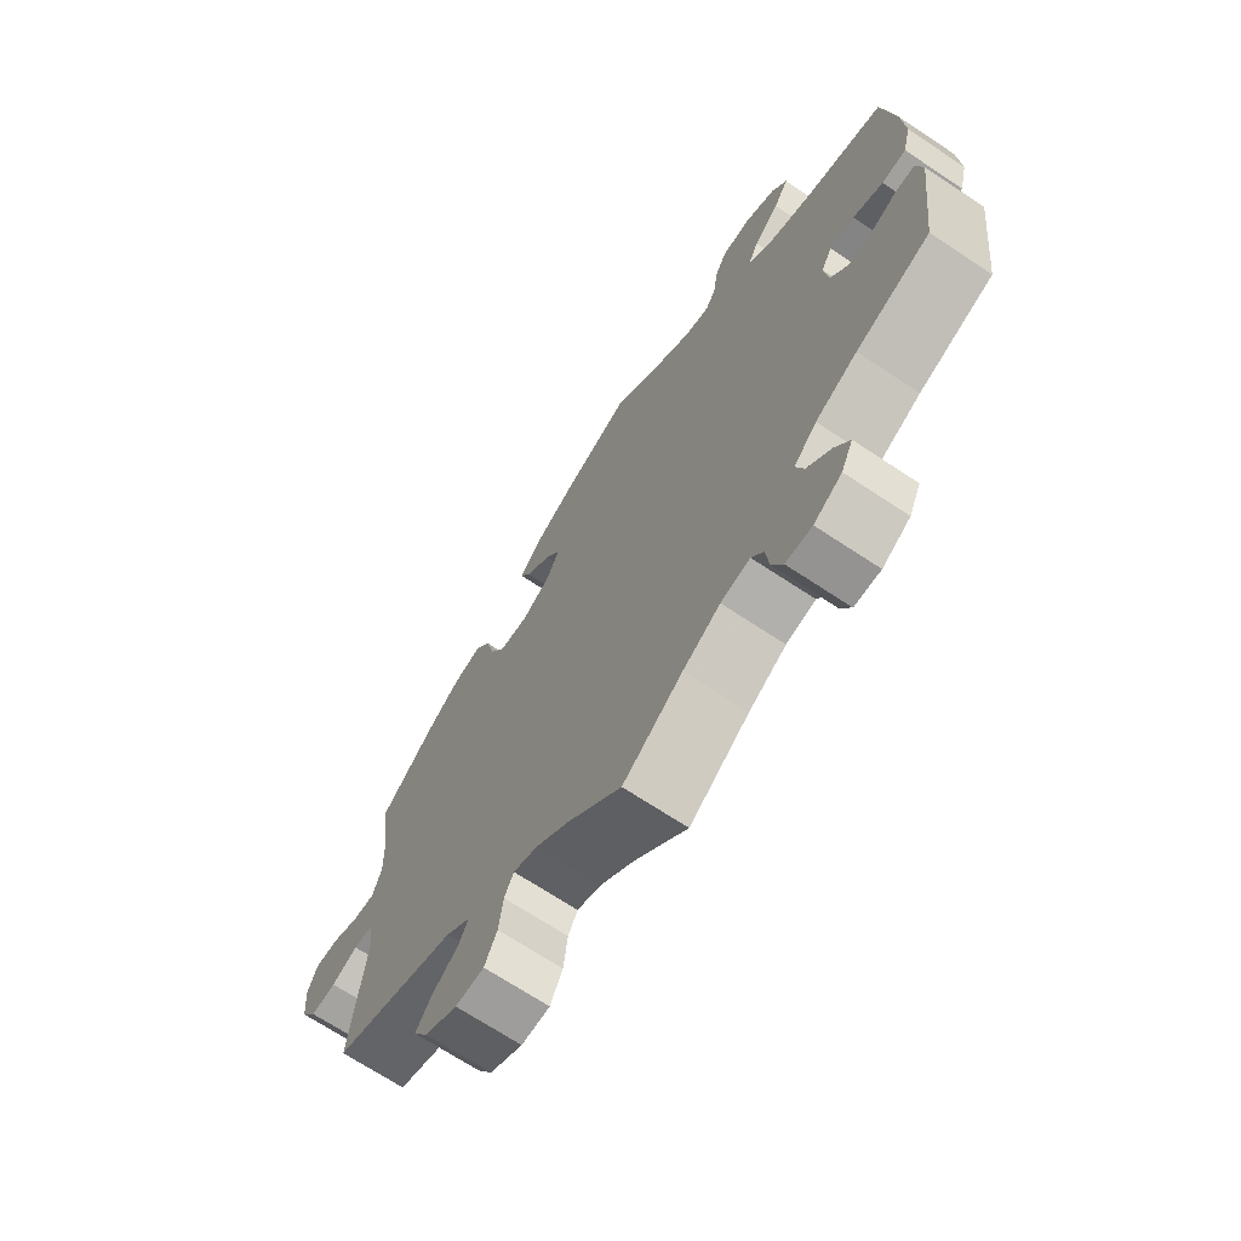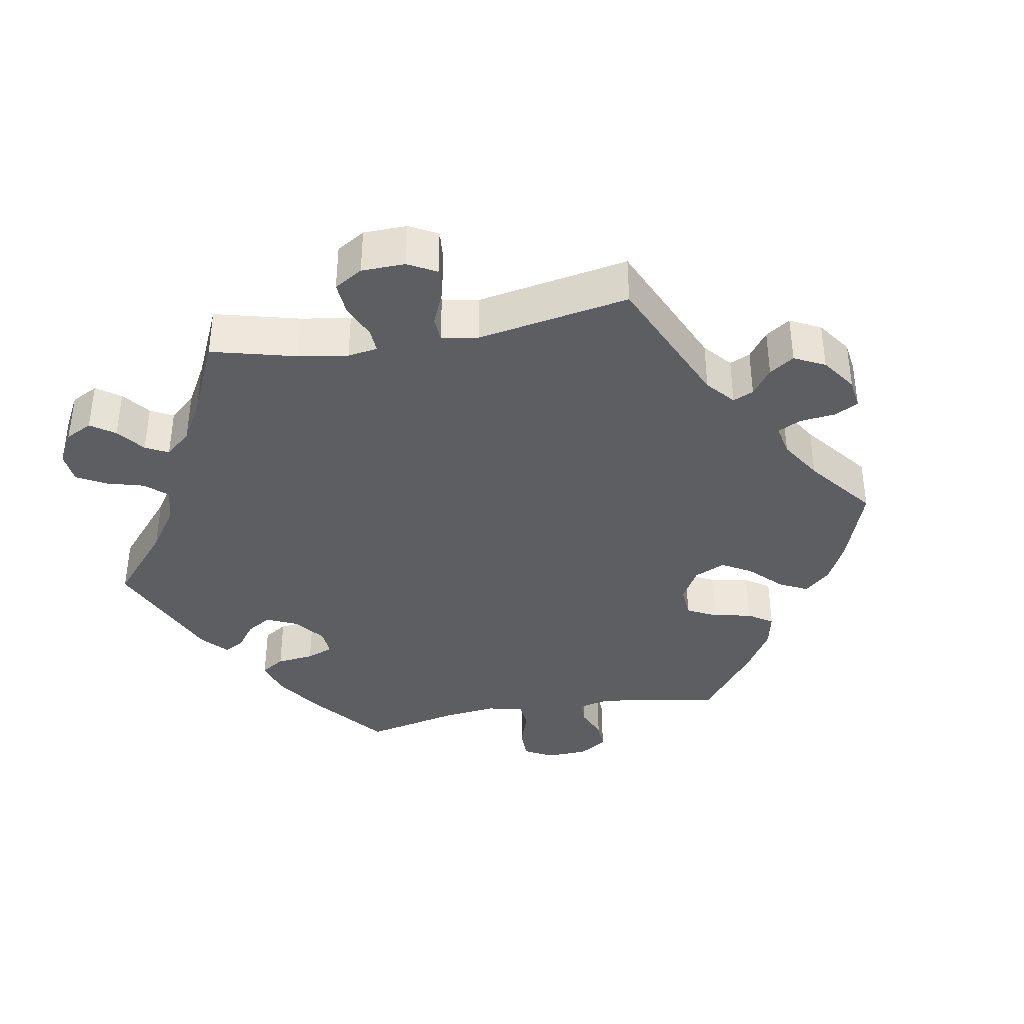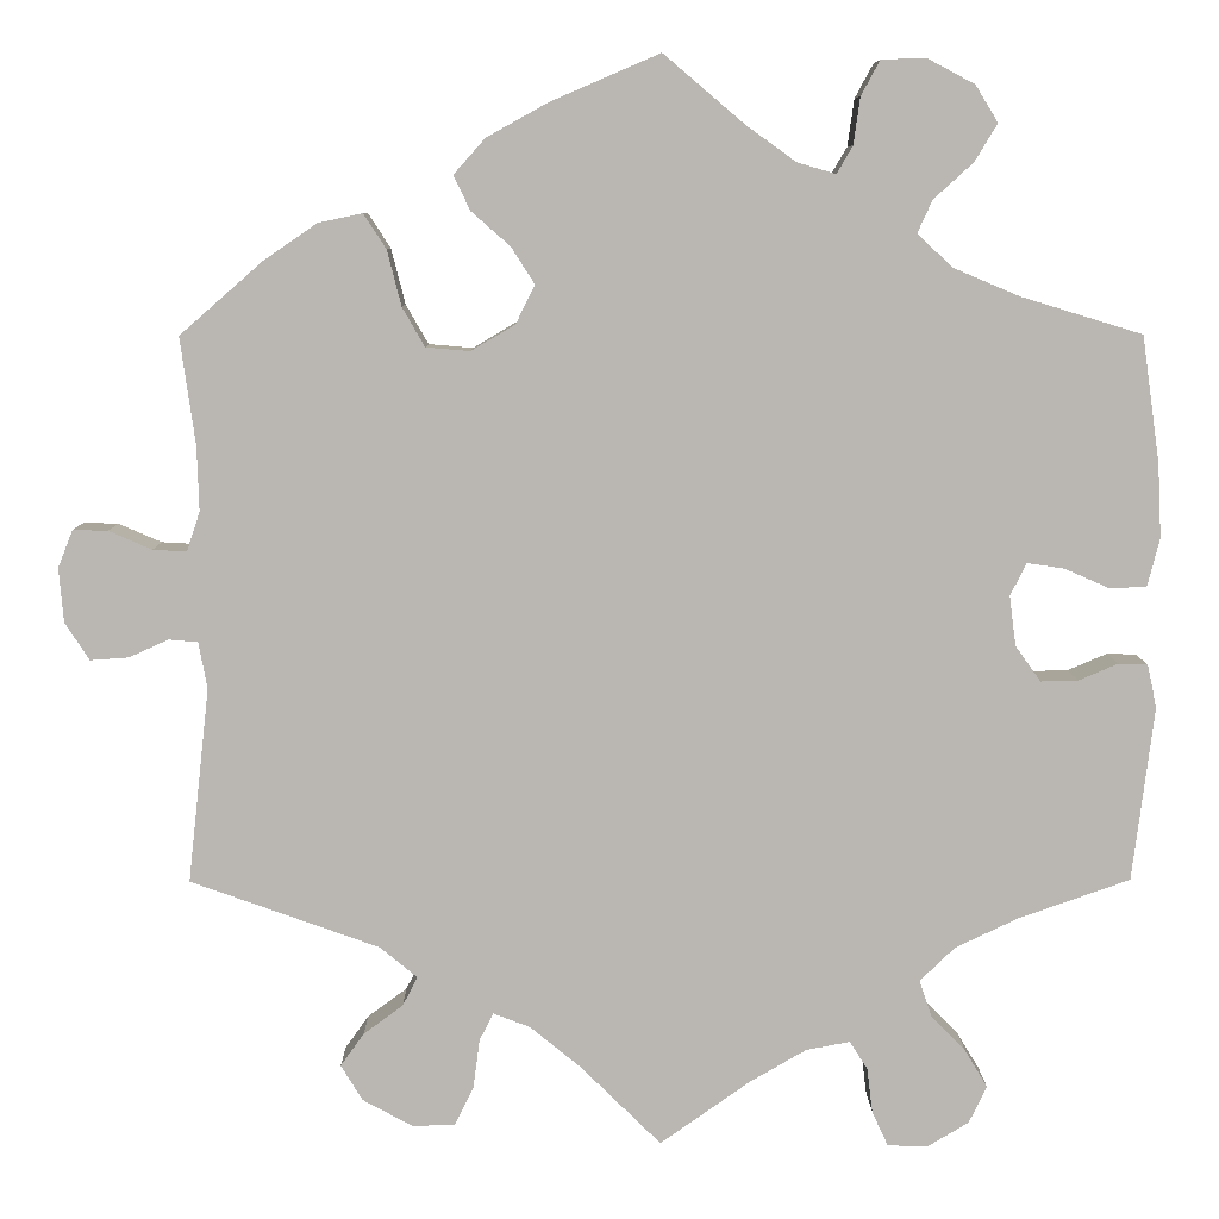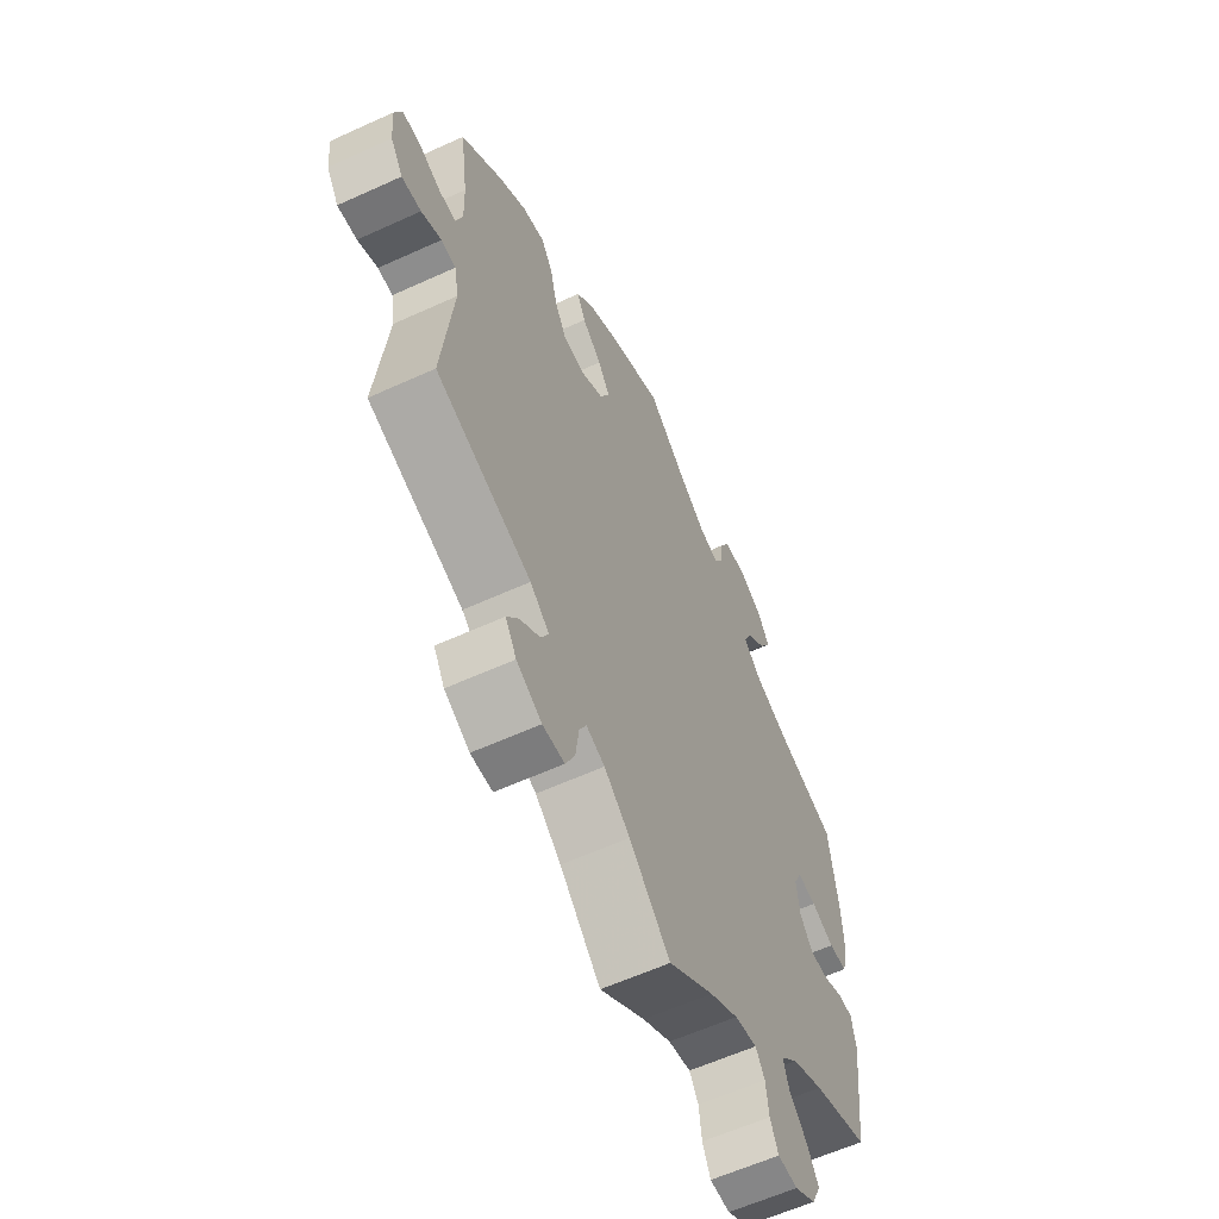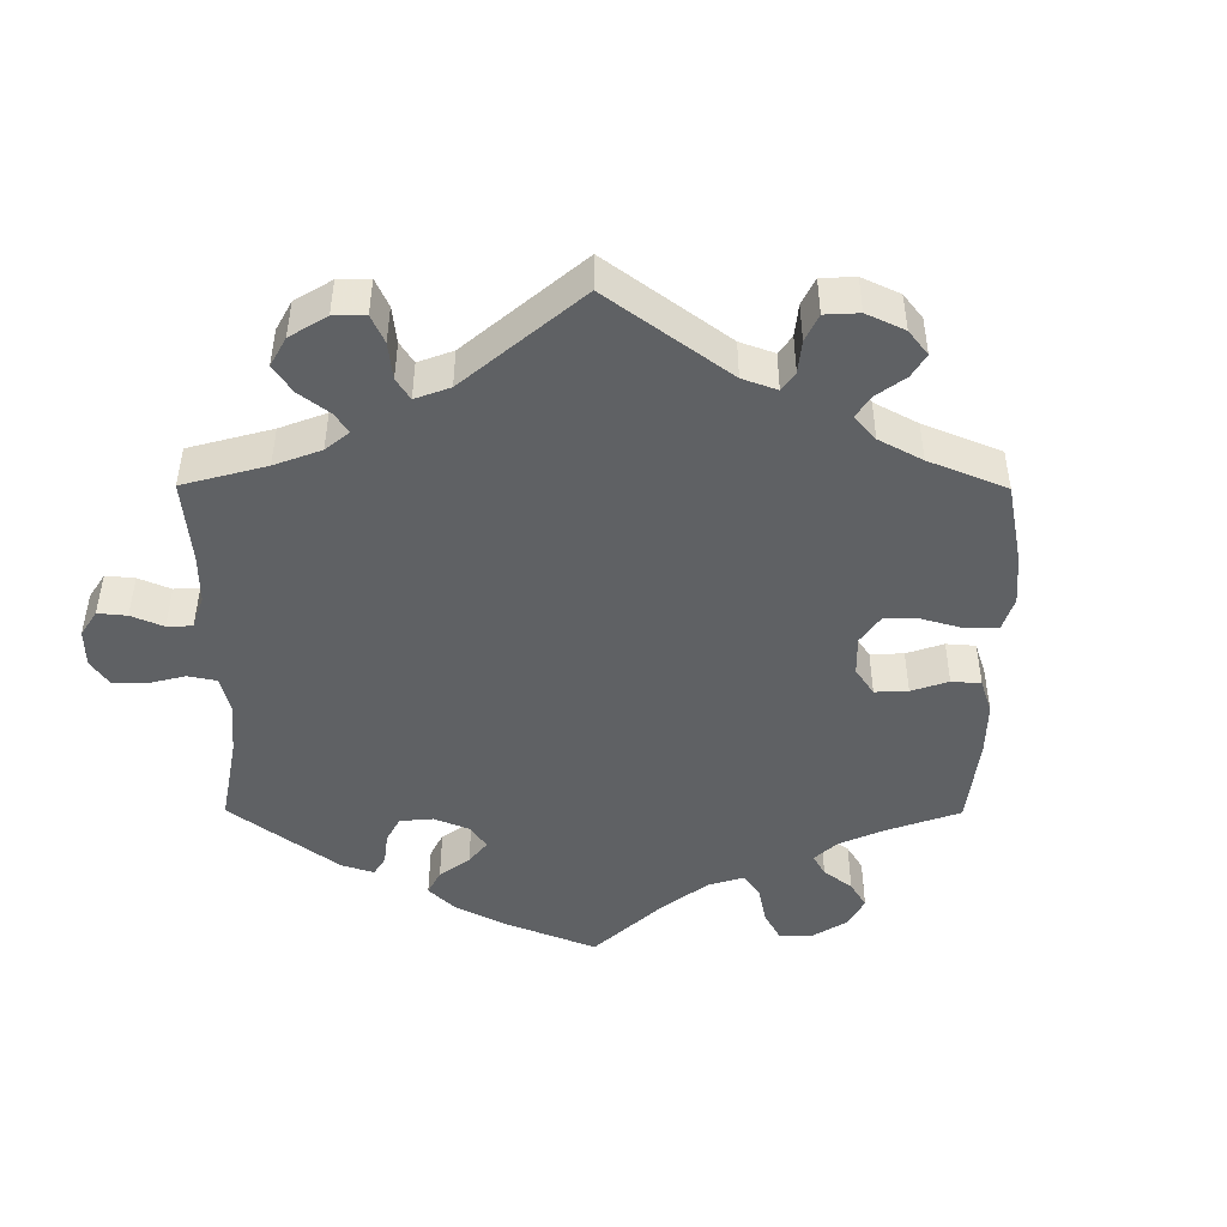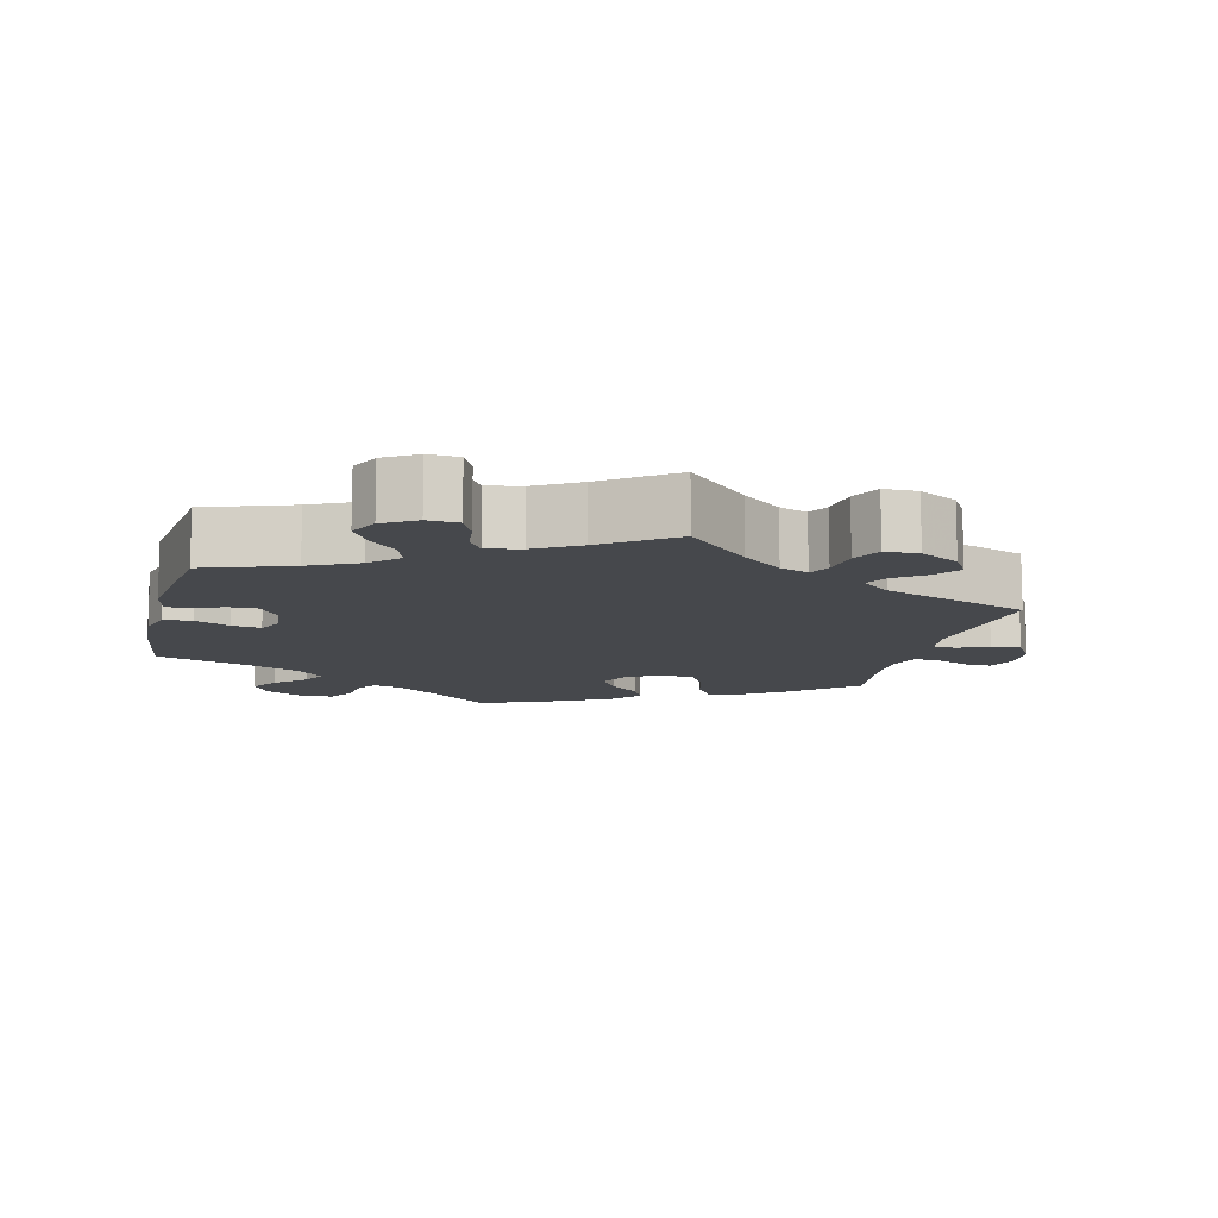
<metadata>
{"format":"obj","ext":"obj","renderer":"f3d","projection":"perspective","resolution":1024,"background":"white","views":[{"elev":-69.3,"azim":56.4,"up":"+Z"},{"elev":-37.6,"azim":-139.7,"up":"+Y"},{"elev":7.8,"azim":-0.5,"up":"+Z"},{"elev":-59.9,"azim":-64.9,"up":"+Z"},{"elev":-46.7,"azim":-120.3,"up":"+Y"},{"elev":-11.2,"azim":166.0,"up":"+Y"}]}
</metadata>
<code>
v -0.412 0.07 0.366
v -0.355 0.07 0.405
v -0.308 0.07 0.415
v -0.284 0.07 0.378
v -0.269 0.07 0.319
v -0.245 0.07 0.277
v -0.198 0.07 0.273
v -0.151 0.07 0.301
v -0.131 0.07 0.342
v -0.156 0.07 0.381
v -0.197 0.07 0.417
v -0.215 0.07 0.454
v -0.181 0.07 0.492
v -0.116 0.07 0.528
v 0 0.07 0.578
v 0.086 0.07 0.505
v 0.139 0.07 0.467
v 0.18 0.07 0.455
v 0.197 0.07 0.484
v 0.204 0.07 0.534
v 0.224 0.07 0.571
v 0.271 0.07 0.573
v 0.322 0.07 0.546
v 0.346 0.07 0.507
v 0.322 0.07 0.467
v 0.28 0.07 0.429
v 0.264 0.07 0.394
v 0.302 0.07 0.359
v 0.373 0.07 0.329
v 0.501 0.07 0.29
v 0.52 0.07 0.156
v 0.524 0.07 0.077
v 0.511 0.07 0.026
v 0.472 0.07 0.024
v 0.424 0.07 0.045
v 0.384 0.07 0.051
v 0.367 0.07 0.016
v 0.374 0.07 -0.037
v 0.401 0.07 -0.075
v 0.441 0.07 -0.074
v 0.483 0.07 -0.056
v 0.514 0.07 -0.057
v 0.524 0.07 -0.103
v 0.501 0.07 -0.289
v 0.382 0.07 -0.331
v 0.315 0.07 -0.363
v 0.278 0.07 -0.399
v 0.291 0.07 -0.438
v 0.328 0.07 -0.476
v 0.352 0.07 -0.516
v 0.333 0.07 -0.556
v 0.288 0.07 -0.583
v 0.246 0.07 -0.581
v 0.229 0.07 -0.544
v 0.223 0.07 -0.496
v 0.204 0.07 -0.466
v 0.157 0.07 -0.475
v 0.097 0.07 -0.51
v 0.001 0.07 -0.578
v -0.085 0.07 -0.493
v -0.139 0.07 -0.449
v -0.178 0.07 -0.434
v -0.193 0.07 -0.463
v -0.2 0.07 -0.516
v -0.22 0.07 -0.557
v -0.266 0.07 -0.558
v -0.319 0.07 -0.529
v -0.342 0.07 -0.491
v -0.317 0.07 -0.456
v -0.275 0.07 -0.425
v -0.259 0.07 -0.394
v -0.299 0.07 -0.361
v -0.5 0.07 -0.289
v -0.477 0.07 -0.082
v -0.486 0.07 -0.032
v -0.517 0.07 -0.029
v -0.559 0.07 -0.048
v -0.6 0.07 -0.051
v -0.626 0.07 -0.011
v -0.631 0.07 0.047
v -0.615 0.07 0.087
v -0.578 0.07 0.086
v -0.532 0.07 0.066
v -0.496 0.07 0.064
v -0.482 0.07 0.106
v -0.484 0.07 0.174
v -0.5 0.07 0.289
v -0.412 0 0.366
v -0.355 0 0.405
v -0.308 0 0.415
v -0.284 0 0.378
v -0.269 0 0.319
v -0.245 0 0.277
v -0.198 0 0.273
v -0.151 0 0.301
v -0.131 0 0.342
v -0.156 0 0.381
v -0.197 0 0.417
v -0.215 0 0.454
v -0.181 0 0.492
v -0.116 0 0.528
v 0 0 0.578
v 0.086 0 0.505
v 0.139 0 0.467
v 0.18 0 0.455
v 0.197 0 0.484
v 0.204 0 0.534
v 0.224 0 0.571
v 0.271 0 0.573
v 0.322 0 0.546
v 0.346 0 0.507
v 0.322 0 0.467
v 0.28 0 0.429
v 0.264 0 0.394
v 0.302 0 0.359
v 0.373 0 0.329
v 0.501 0 0.29
v 0.52 0 0.156
v 0.524 0 0.077
v 0.511 0 0.026
v 0.472 0 0.024
v 0.424 0 0.045
v 0.384 0 0.051
v 0.367 0 0.016
v 0.374 0 -0.037
v 0.401 0 -0.075
v 0.441 0 -0.074
v 0.483 0 -0.056
v 0.514 0 -0.057
v 0.524 0 -0.103
v 0.501 0 -0.289
v 0.382 0 -0.331
v 0.315 0 -0.363
v 0.278 0 -0.399
v 0.291 0 -0.438
v 0.328 0 -0.476
v 0.352 0 -0.516
v 0.333 0 -0.556
v 0.288 0 -0.583
v 0.246 0 -0.581
v 0.229 0 -0.544
v 0.223 0 -0.496
v 0.204 0 -0.466
v 0.157 0 -0.475
v 0.097 0 -0.51
v 0.001 0 -0.578
v -0.085 0 -0.493
v -0.139 0 -0.449
v -0.178 0 -0.434
v -0.193 0 -0.463
v -0.2 0 -0.516
v -0.22 0 -0.557
v -0.266 0 -0.558
v -0.319 0 -0.529
v -0.342 0 -0.491
v -0.317 0 -0.456
v -0.275 0 -0.425
v -0.259 0 -0.394
v -0.299 0 -0.361
v -0.5 0 -0.289
v -0.477 0 -0.082
v -0.486 0 -0.032
v -0.517 0 -0.029
v -0.559 0 -0.048
v -0.6 0 -0.051
v -0.626 0 -0.011
v -0.631 0 0.047
v -0.615 0 0.087
v -0.578 0 0.086
v -0.532 0 0.066
v -0.496 0 0.064
v -0.482 0 0.106
v -0.484 0 0.174
v -0.5 0 0.289
f 86 87 1 2
f 85 86 2 3
f 84 85 3 4
f 80 81 82 83
f 80 83 84
f 79 80 84
f 76 77 78 79
f 75 76 79 84
f 74 75 84 4
f 72 73 74 4
f 67 68 69 70
f 67 70 71
f 66 67 71
f 63 64 65 66
f 62 63 66 71
f 61 62 71 72
f 58 59 60
f 57 58 60 61
f 56 57 61 72
f 52 53 54 55
f 52 55 56
f 51 52 56
f 48 49 50 51
f 48 51 56
f 47 48 56 72
f 42 43 44 45
f 40 41 42 45
f 39 40 45 46
f 38 39 46 47
f 32 33 34 35
f 32 35 36
f 29 30 31 32
f 28 29 32 36
f 27 28 36 37
f 23 24 25 26
f 23 26 27
f 22 23 27
f 19 20 21 22
f 18 19 22 27
f 17 18 27 37
f 13 14 15 16
f 10 11 12 13
f 9 10 13 16
f 8 9 16 17
f 72 4 5
f 72 5 6
f 47 72 6 7
f 17 37 38 47
f 7 8 17 47
f 89 88 174 173
f 90 89 173 172
f 91 90 172 171
f 170 169 168 167
f 171 170 167
f 171 167 166
f 166 165 164 163
f 171 166 163 162
f 91 171 162 161
f 91 161 160 159
f 157 156 155 154
f 158 157 154
f 158 154 153
f 153 152 151 150
f 158 153 150 149
f 159 158 149 148
f 147 146 145
f 148 147 145 144
f 159 148 144 143
f 142 141 140 139
f 143 142 139
f 143 139 138
f 138 137 136 135
f 143 138 135
f 159 143 135 134
f 132 131 130 129
f 132 129 128 127
f 133 132 127 126
f 134 133 126 125
f 122 121 120 119
f 123 122 119
f 119 118 117 116
f 123 119 116 115
f 124 123 115 114
f 113 112 111 110
f 114 113 110
f 114 110 109
f 109 108 107 106
f 114 109 106 105
f 124 114 105 104
f 103 102 101 100
f 100 99 98 97
f 103 100 97 96
f 104 103 96 95
f 92 91 159
f 93 92 159
f 94 93 159 134
f 134 125 124 104
f 134 104 95 94
f 1 88 89 2
f 2 89 90 3
f 3 90 91 4
f 4 91 92 5
f 5 92 93 6
f 6 93 94 7
f 7 94 95 8
f 8 95 96 9
f 9 96 97 10
f 10 97 98 11
f 11 98 99 12
f 12 99 100 13
f 13 100 101 14
f 14 101 102 15
f 15 102 103 16
f 16 103 104 17
f 17 104 105 18
f 18 105 106 19
f 19 106 107 20
f 20 107 108 21
f 21 108 109 22
f 22 109 110 23
f 23 110 111 24
f 24 111 112 25
f 25 112 113 26
f 26 113 114 27
f 27 114 115 28
f 28 115 116 29
f 29 116 117 30
f 30 117 118 31
f 31 118 119 32
f 32 119 120 33
f 33 120 121 34
f 34 121 122 35
f 35 122 123 36
f 36 123 124 37
f 37 124 125 38
f 38 125 126 39
f 39 126 127 40
f 40 127 128 41
f 41 128 129 42
f 42 129 130 43
f 43 130 131 44
f 44 131 132 45
f 45 132 133 46
f 46 133 134 47
f 47 134 135 48
f 48 135 136 49
f 49 136 137 50
f 50 137 138 51
f 51 138 139 52
f 52 139 140 53
f 53 140 141 54
f 54 141 142 55
f 55 142 143 56
f 56 143 144 57
f 57 144 145 58
f 58 145 146 59
f 59 146 147 60
f 60 147 148 61
f 61 148 149 62
f 62 149 150 63
f 63 150 151 64
f 64 151 152 65
f 65 152 153 66
f 66 153 154 67
f 67 154 155 68
f 68 155 156 69
f 69 156 157 70
f 70 157 158 71
f 71 158 159 72
f 72 159 160 73
f 73 160 161 74
f 74 161 162 75
f 75 162 163 76
f 76 163 164 77
f 77 164 165 78
f 78 165 166 79
f 79 166 167 80
f 80 167 168 81
f 81 168 169 82
f 82 169 170 83
f 83 170 171 84
f 84 171 172 85
f 85 172 173 86
f 86 173 174 87
f 87 174 88 1

</code>
